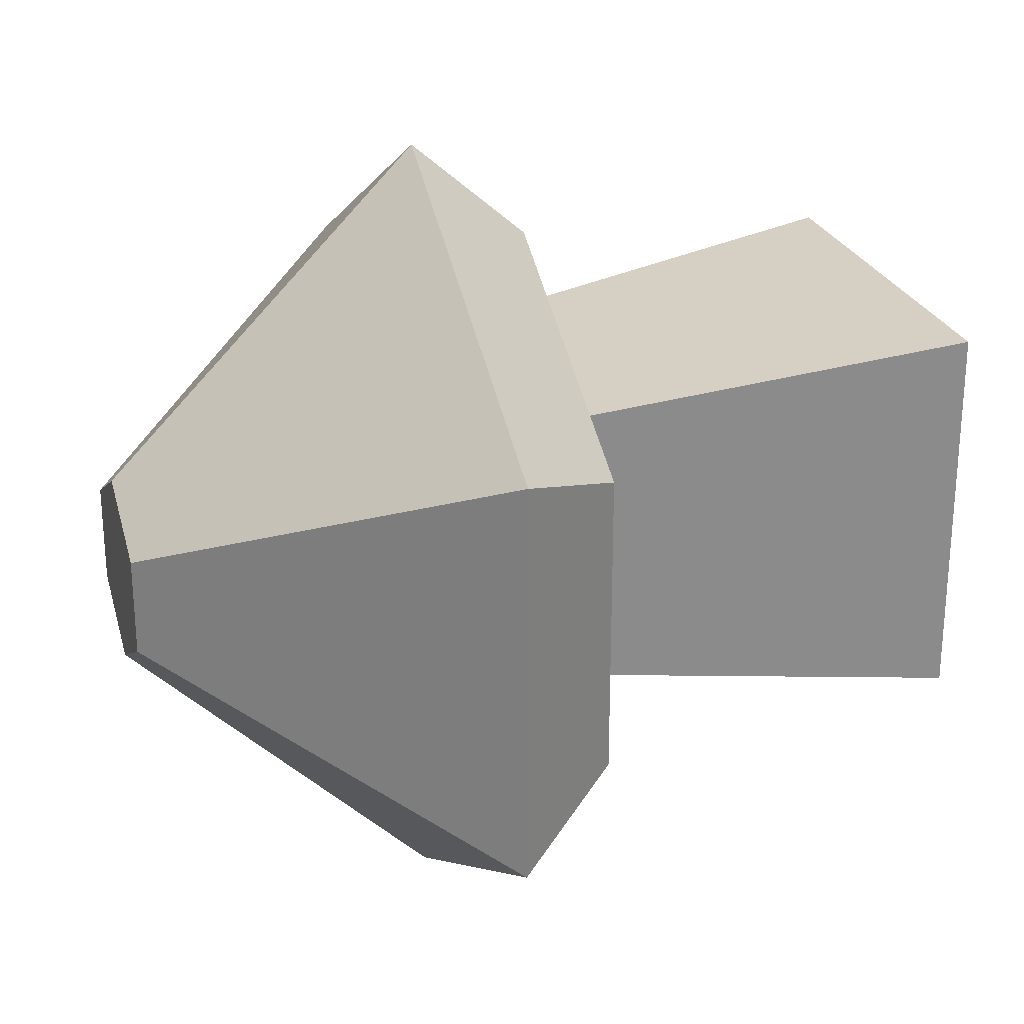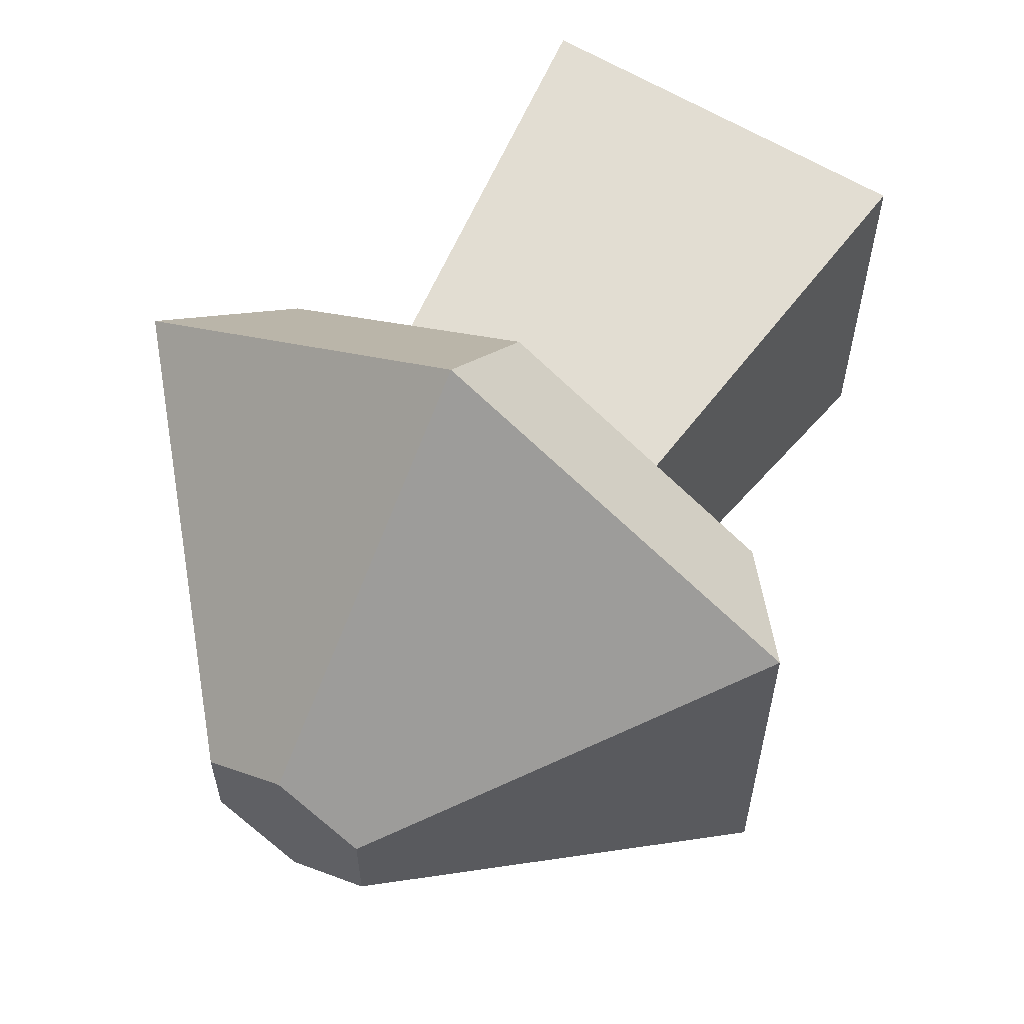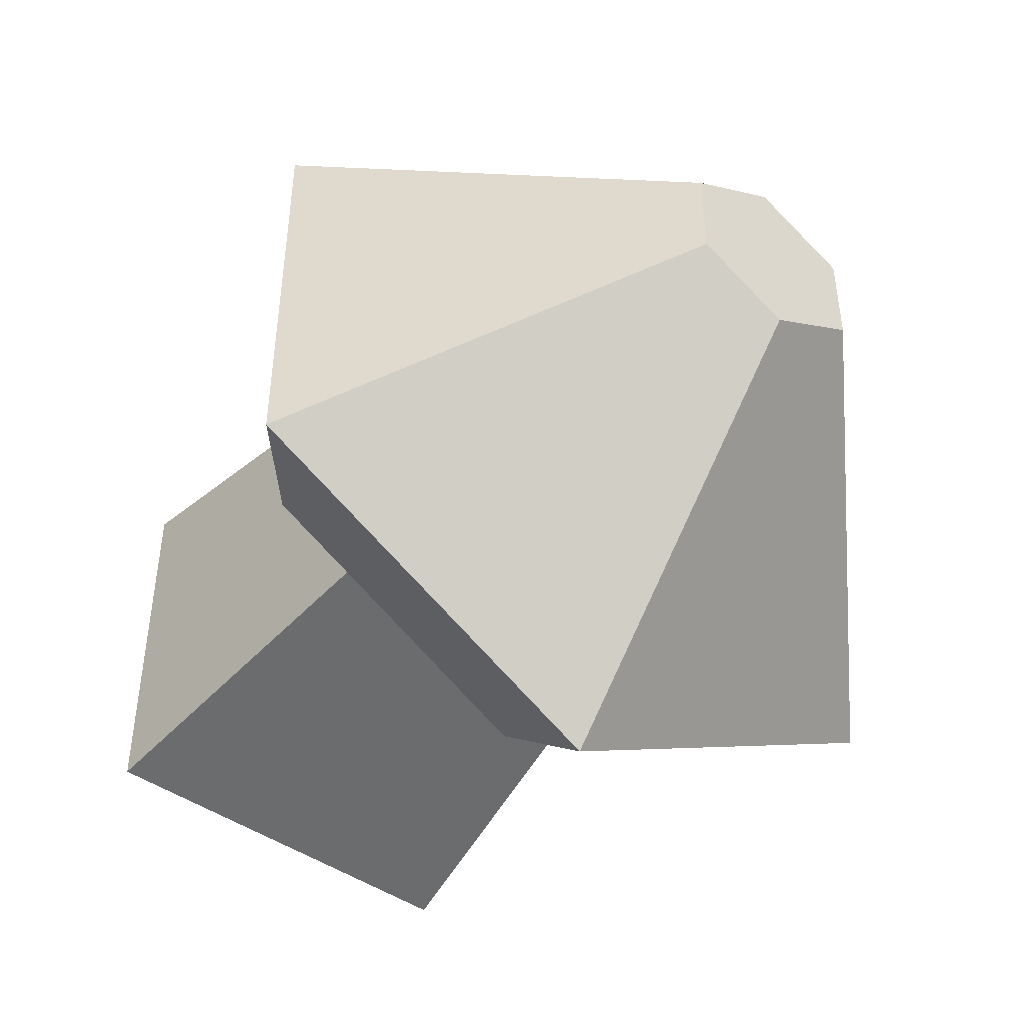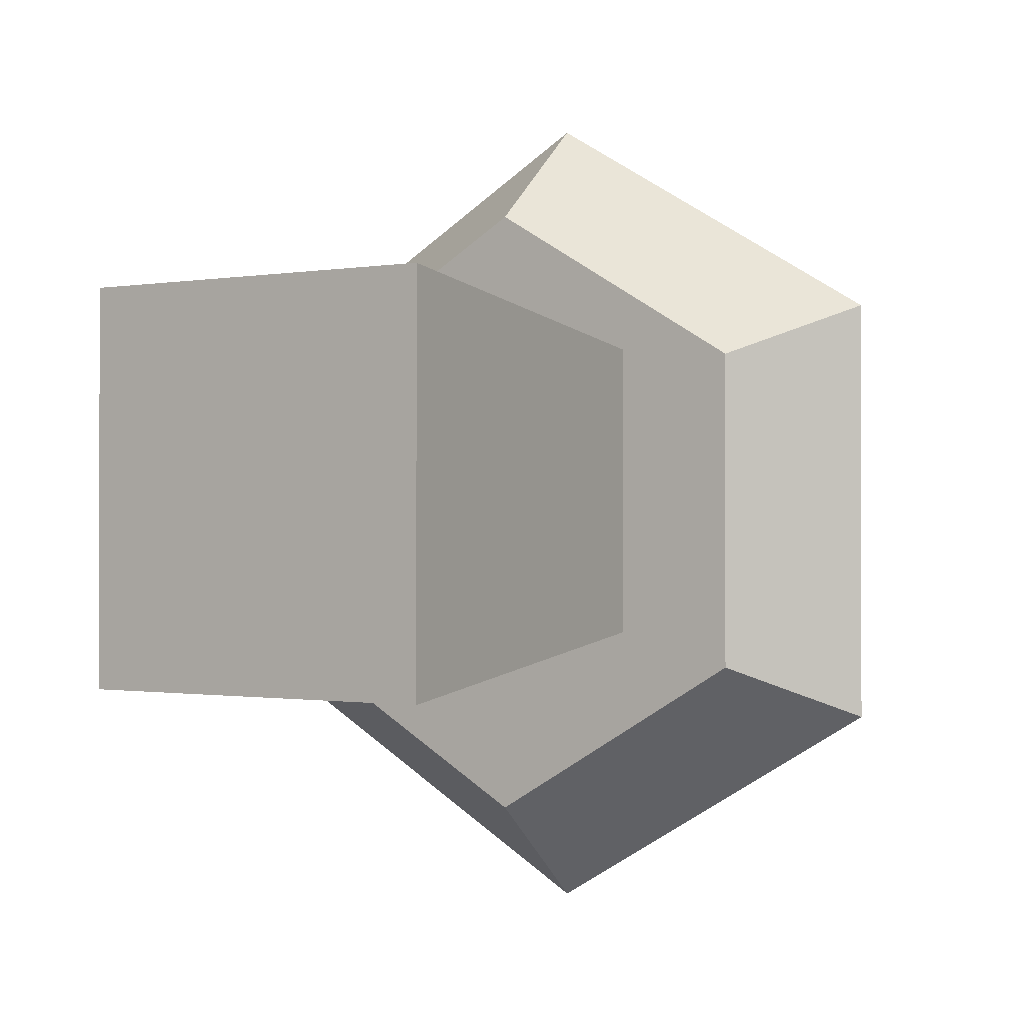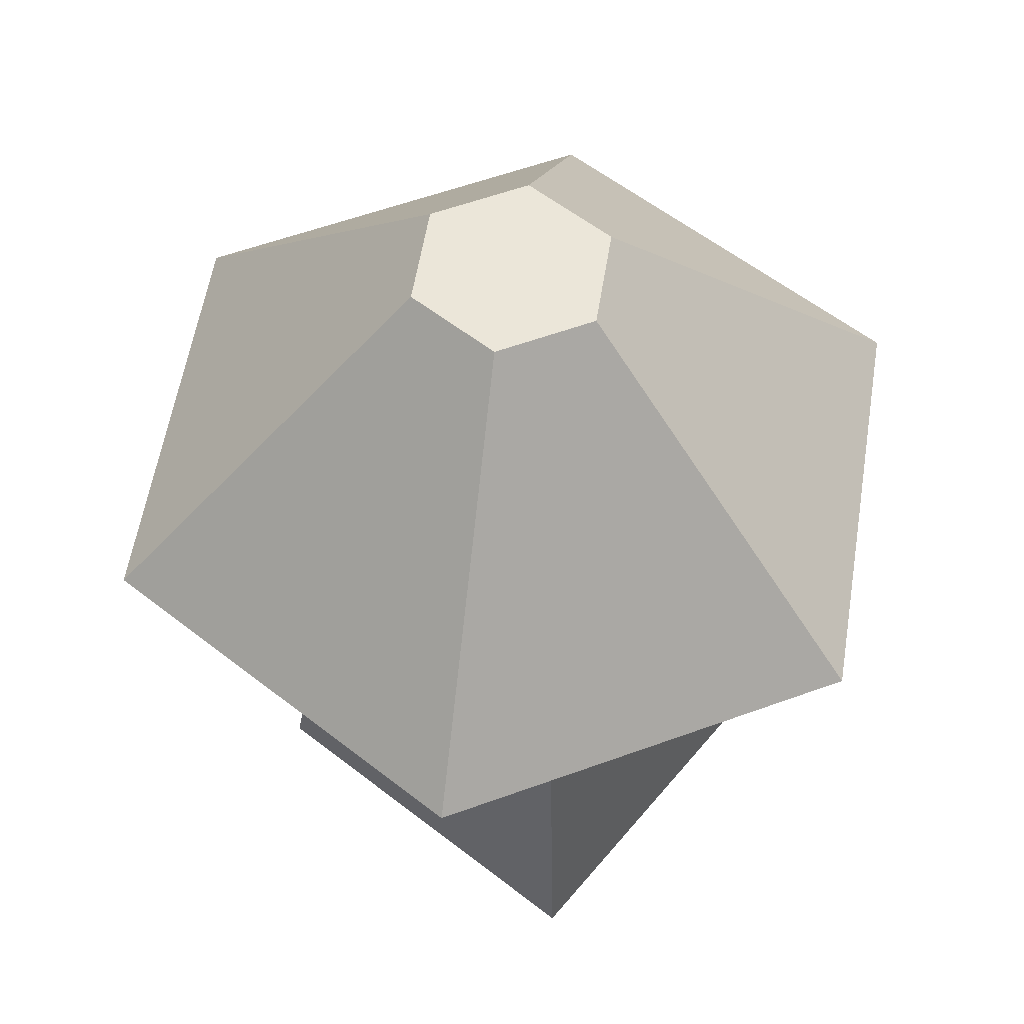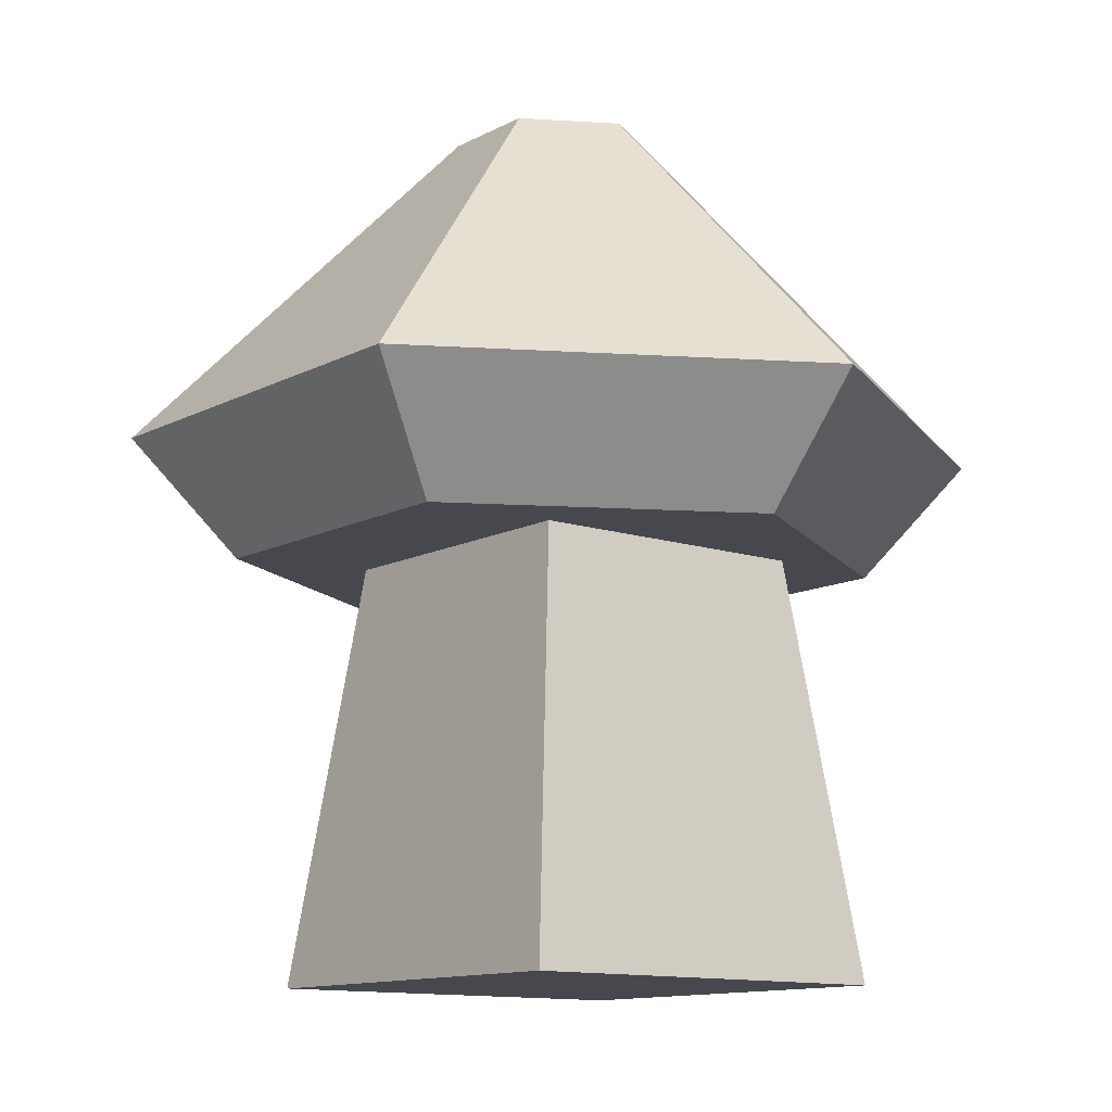
<metadata>
{"format":"obj","ext":"obj","renderer":"f3d","projection":"perspective","resolution":1024,"background":"white","views":[{"elev":26.3,"azim":-108.2,"up":"+Z"},{"elev":60.6,"azim":-147.9,"up":"+Z"},{"elev":-47.6,"azim":143.1,"up":"+Z"},{"elev":-0.5,"azim":35.7,"up":"+Z"},{"elev":57.2,"azim":-50.8,"up":"+Y"},{"elev":-11.9,"azim":-38.7,"up":"+Y"}]}
</metadata>
<code>
g mushroom_red
v 0.04698 0 -0.04698
v 0.04698 0 0.04698
v 0.03491 0.09836 -0.03491
v 0.03491 0.09836 0.03491
v 0.06433 0.09836 0.03263
v -0.0009123 0.09836 0.0703
v 0.08607 0.1264 0.04519
v -0.0009123 0.1264 0.09541
v 0.08607 0.1264 -0.05525
v 0.06433 0.09836 -0.0427
v -0.03491 0.09836 0.03491
v -0.06615 0.09836 0.03263
v -0.03491 0.09836 -0.03491
v -0.0009123 0.09836 -0.08036
v -0.06615 0.09836 -0.0427
v -0.04698 0 -0.04698
v -0.04698 0 0.04698
v -0.0879 0.1264 0.04519
v -0.0879 0.1264 -0.05525
v -0.0009123 0.1264 -0.1055
v -0.0009123 0.2028 0.01897
v -0.0217 0.2028 0.006969
v 0.01987 0.2028 0.006969
v -0.0217 0.2028 -0.01703
v 0.01987 0.2028 -0.01703
v -0.0009123 0.2028 -0.02903
f 3 2 1
f 2 3 4
f 7 6 5
f 6 7 8
f 7 10 9
f 10 7 5
f 5 4 10
f 4 5 6
f 4 6 11
f 11 6 12
f 11 12 13
f 10 3 14
f 3 10 4
f 14 3 13
f 14 13 15
f 15 13 12
f 17 13 16
f 13 17 11
f 8 12 6
f 12 8 18
f 15 18 19
f 18 15 12
f 13 1 16
f 1 13 3
f 20 10 14
f 10 20 9
f 19 14 15
f 14 19 20
f 4 17 2
f 17 4 11
f 17 1 2
f 1 17 16
f 21 18 8
f 18 21 22
f 23 8 7
f 8 23 21
f 18 24 19
f 24 18 22
f 26 23 25
f 23 26 21
f 21 26 24
f 21 24 22
f 26 9 20
f 9 26 25
f 24 20 19
f 20 24 26
f 25 7 9
f 7 25 23

</code>
